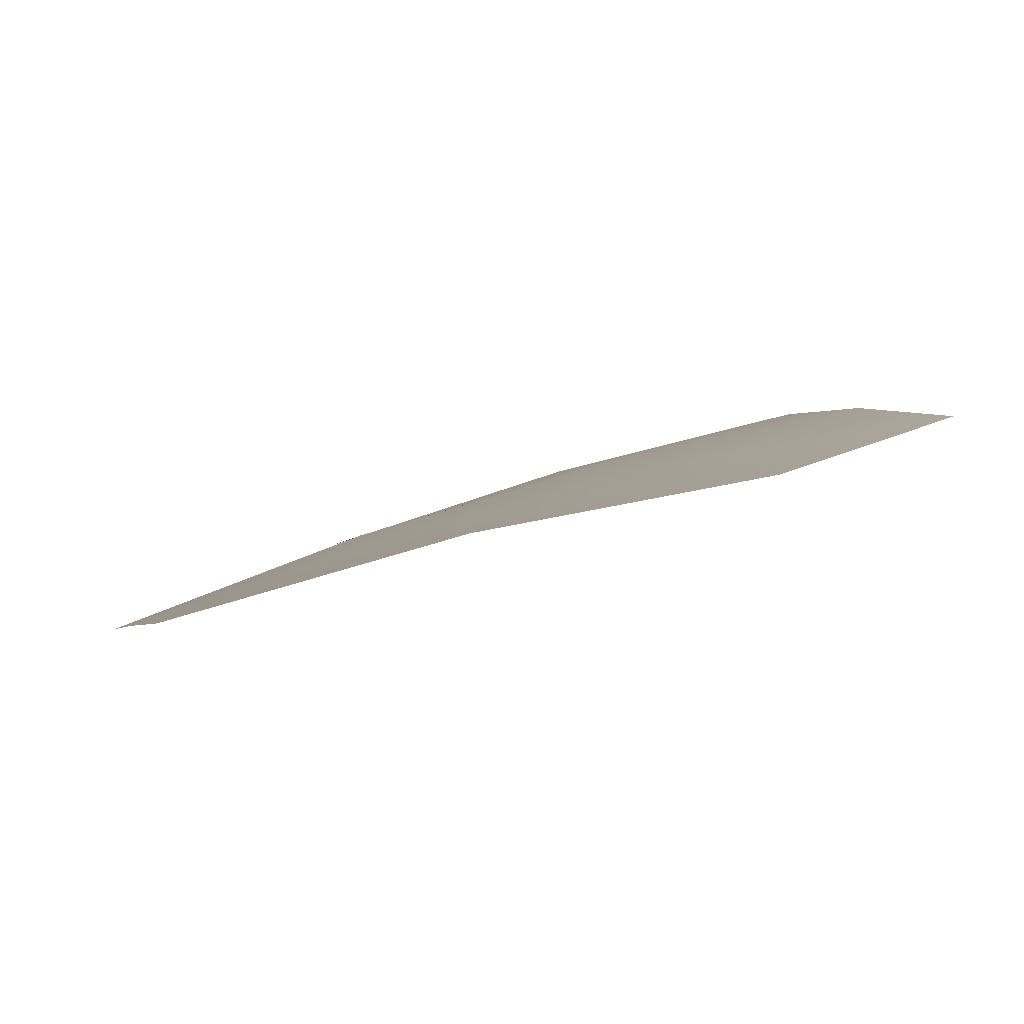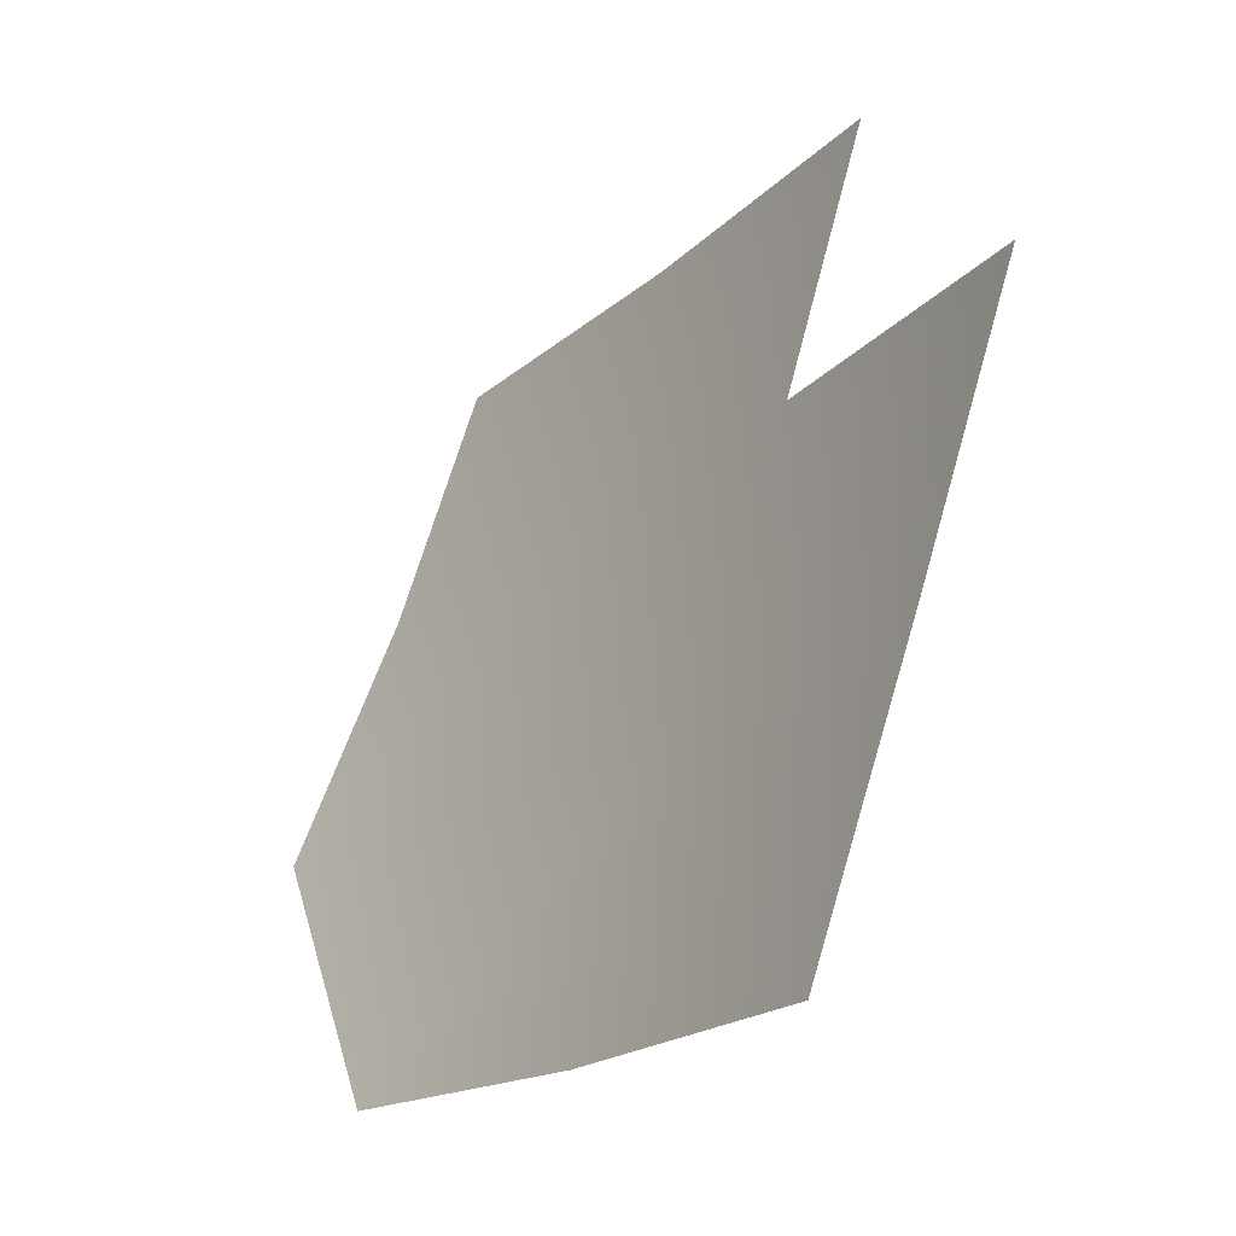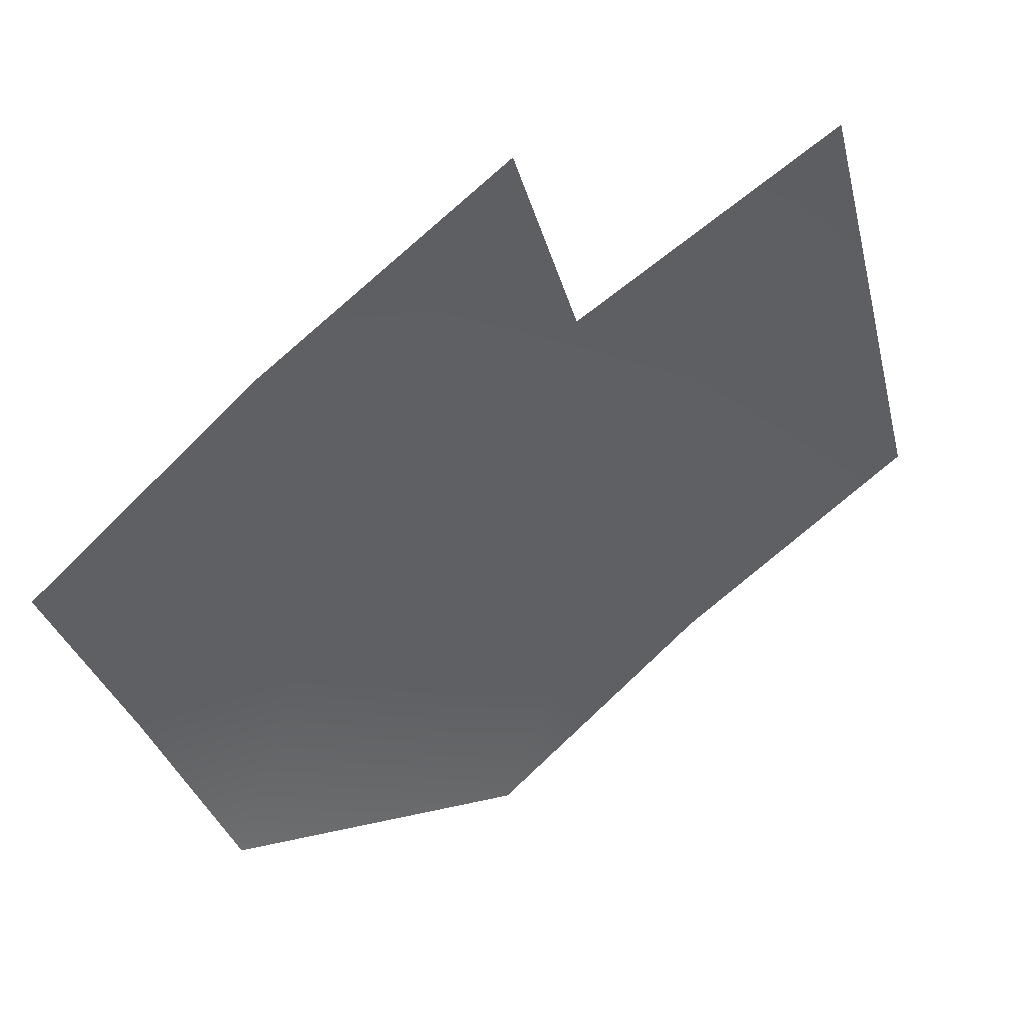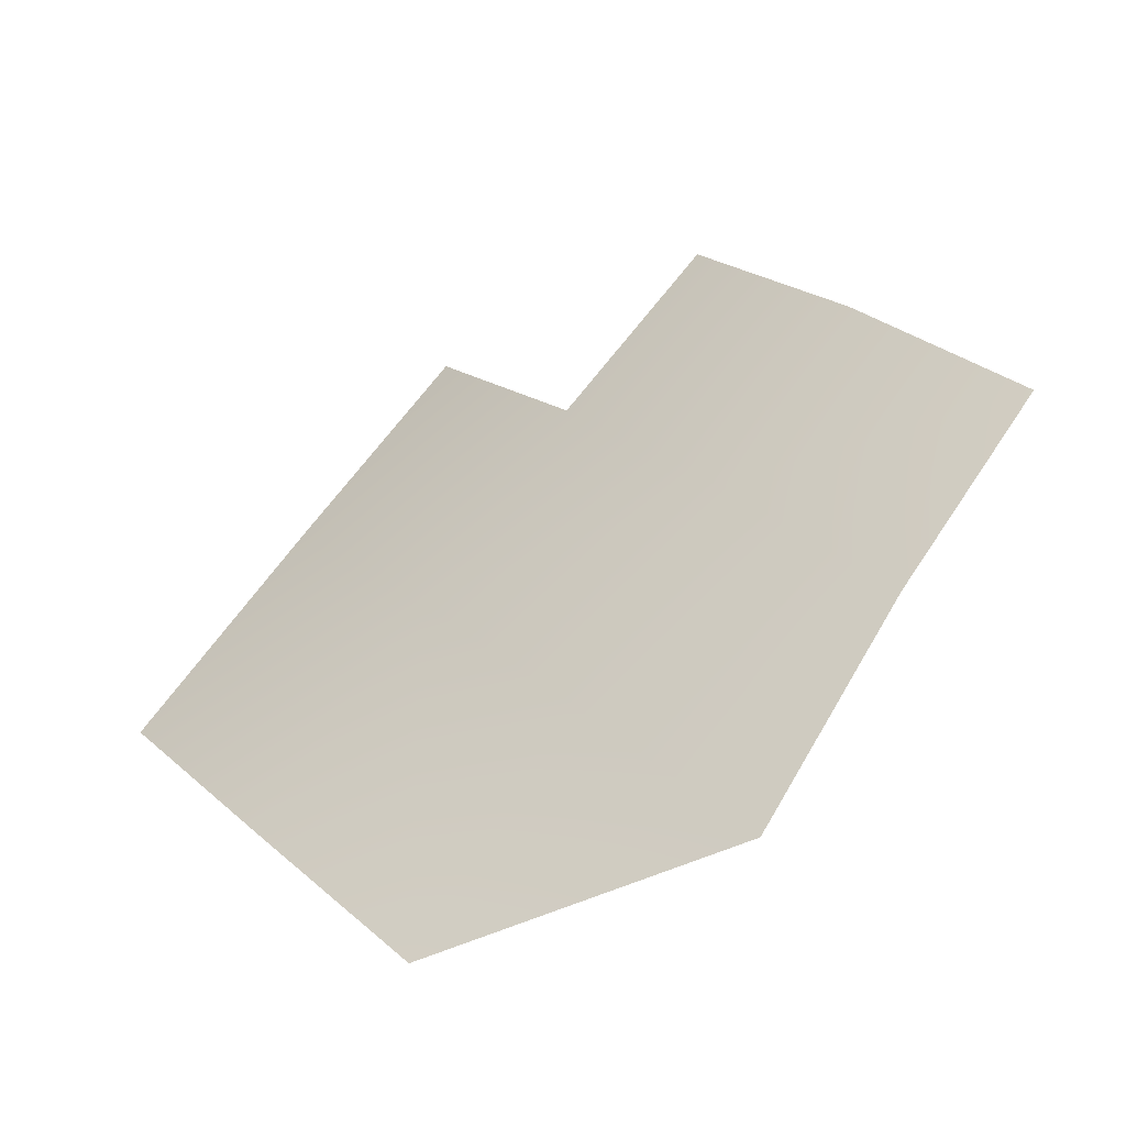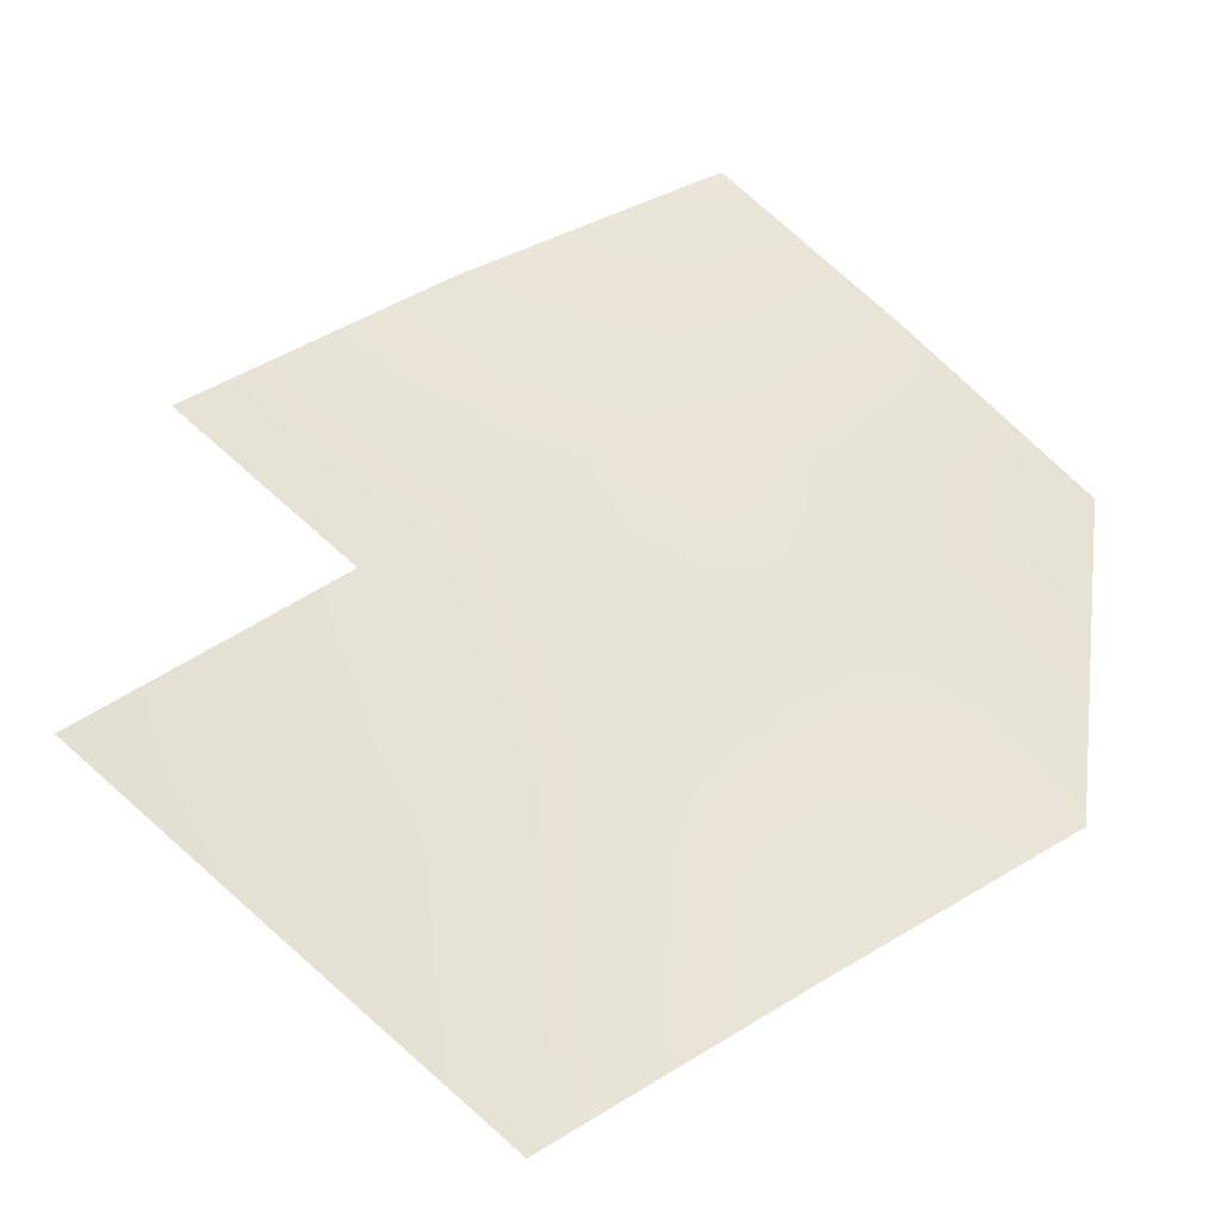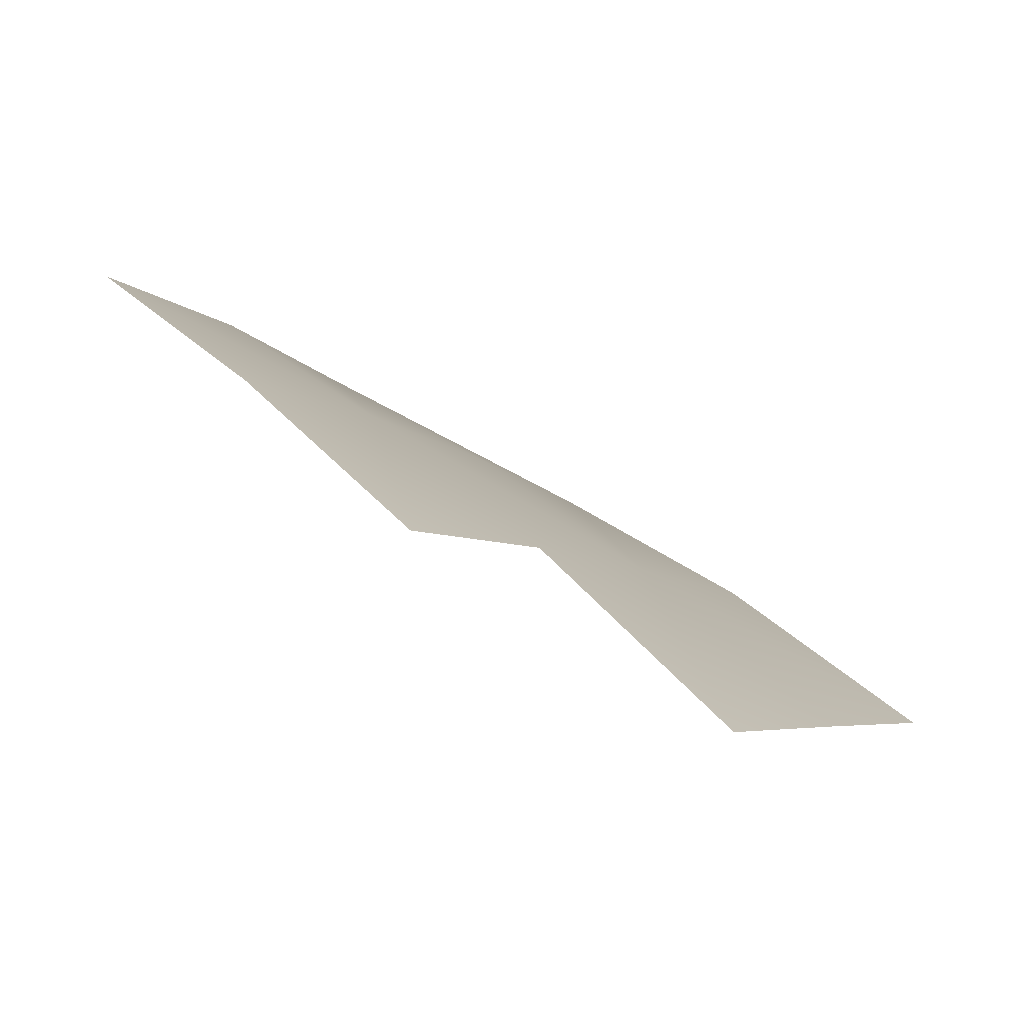
<metadata>
{"format":"obj","ext":"obj","renderer":"f3d","projection":"perspective","resolution":1024,"background":"white","views":[{"elev":-24.2,"azim":-10.1,"up":"+Z"},{"elev":1.6,"azim":-140.8,"up":"+Y"},{"elev":74.1,"azim":128.5,"up":"+Y"},{"elev":34.4,"azim":40.3,"up":"+Z"},{"elev":31.7,"azim":-47.4,"up":"+Z"},{"elev":18.1,"azim":-147.4,"up":"+Z"}]}
</metadata>
<code>
v -0.1149 0.785 -0.01012
v -0.1138 0.7709 -0.01522
v -0.1125 0.7559 -0.02075
v -0.1007 0.792 -0.000281
v -0.1001 0.7792 -0.005005
v -0.09891 0.7655 -0.01064
v -0.09757 0.751 -0.01682
v -0.086 0.7862 0.003797
v -0.08529 0.7738 -0.00126
v -0.08409 0.7607 -0.007345
v -0.08271 0.7471 -0.01421
v -0.07133 0.7806 0.006674
v -0.07062 0.7687 0.001311
v -0.06944 0.7565 -0.005161
g mmGroup0
f 14 11 10
f 14 10 9
f 14 9 13
f 12 13 9
f 12 9 8
f 6 11 7
f 6 7 3
f 6 3 2
f 6 2 1
f 6 1 5
f 6 5 9
f 6 9 10
f 6 10 11
f 4 9 5
f 4 8 9

</code>
